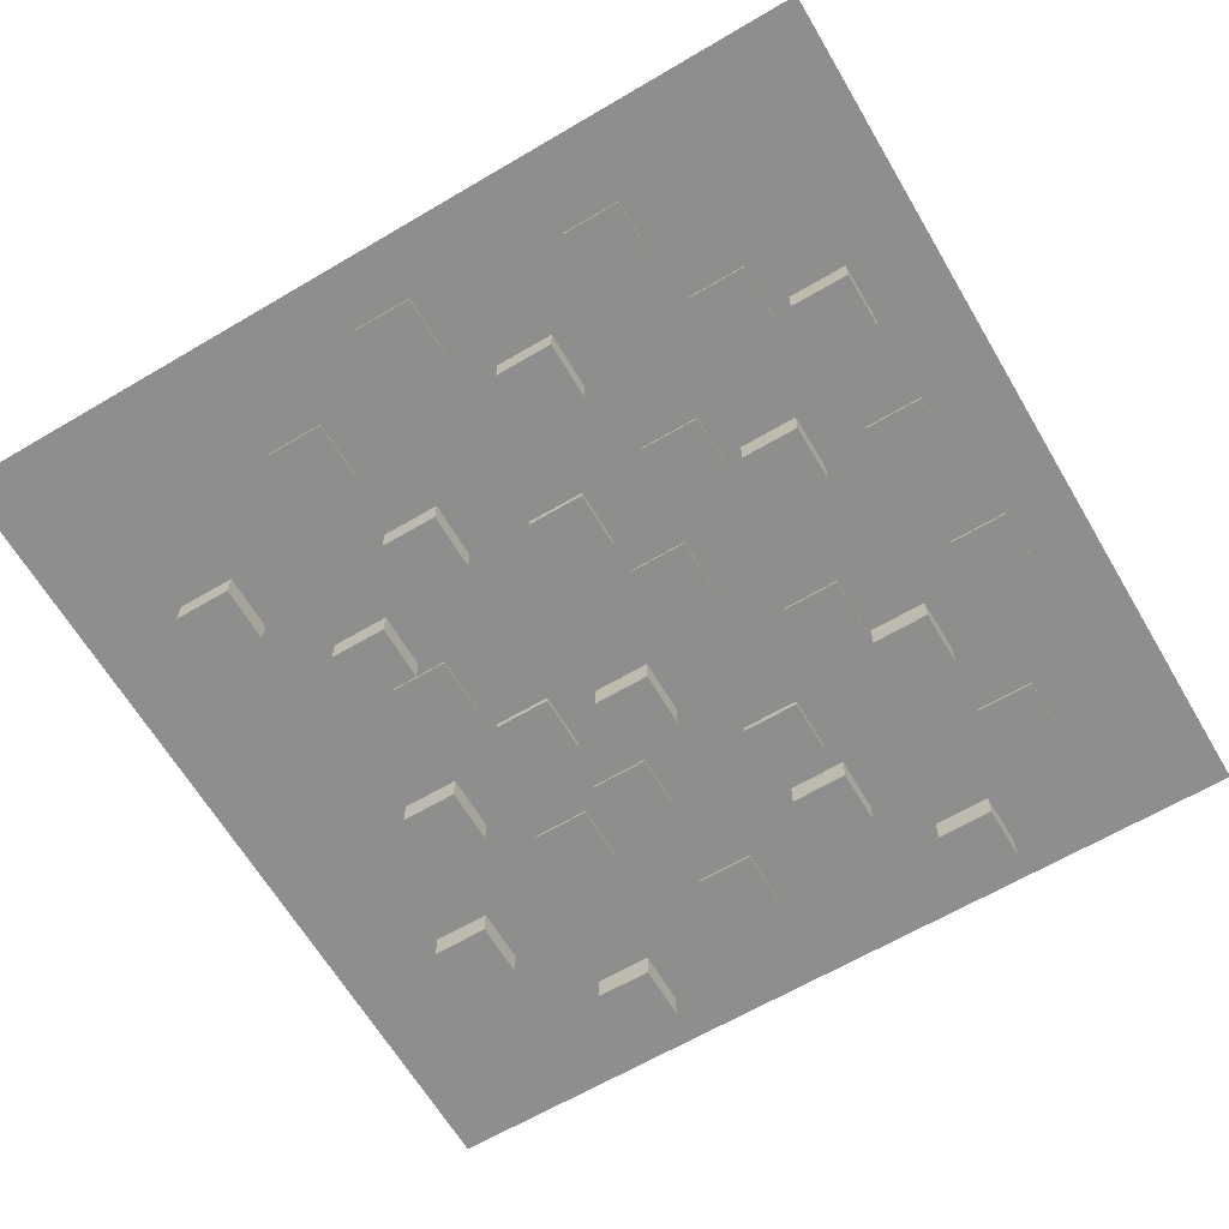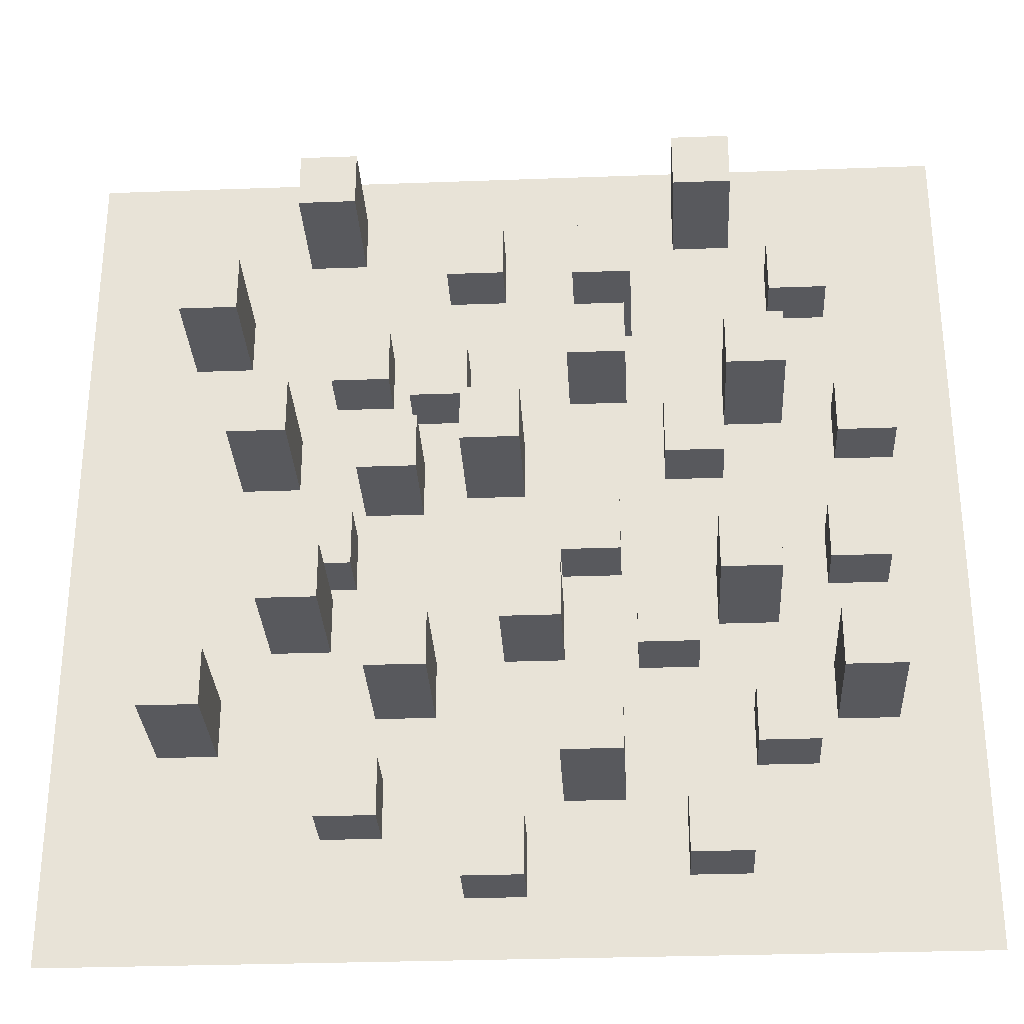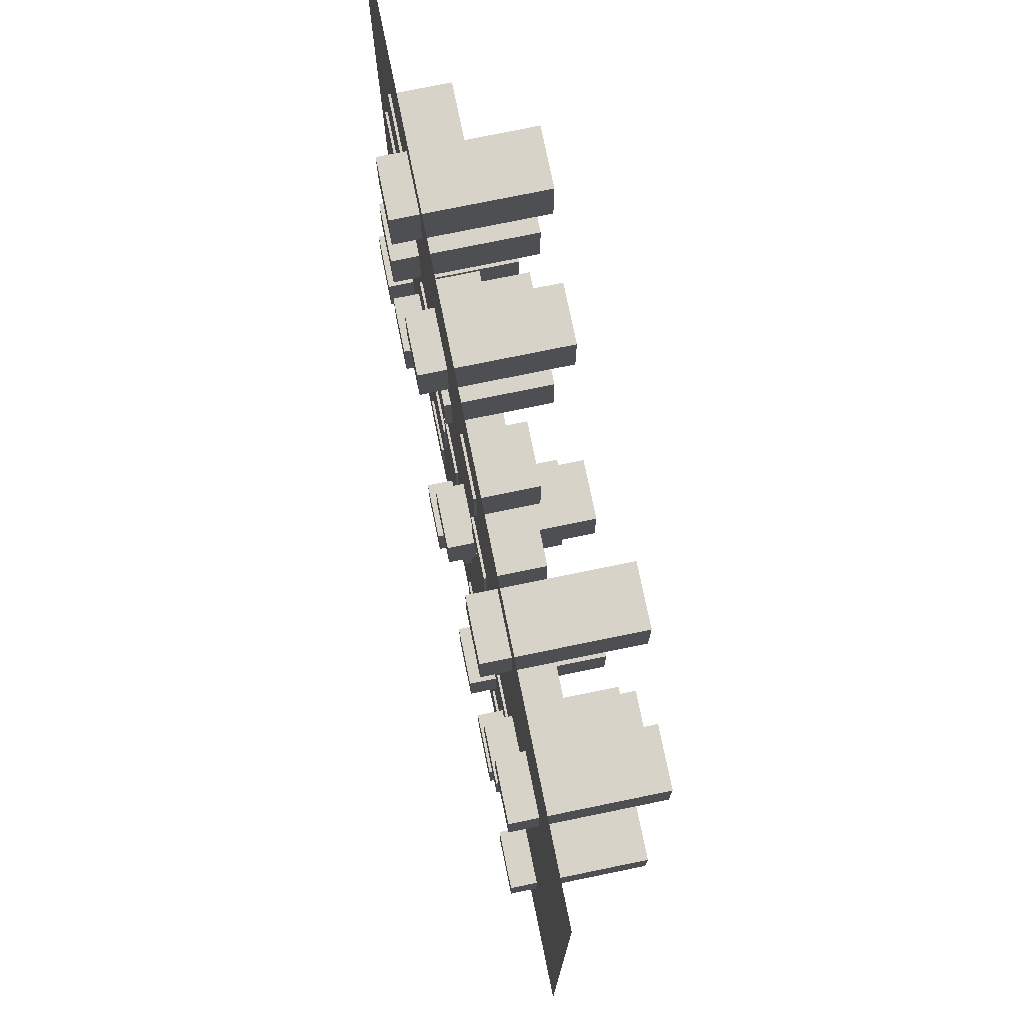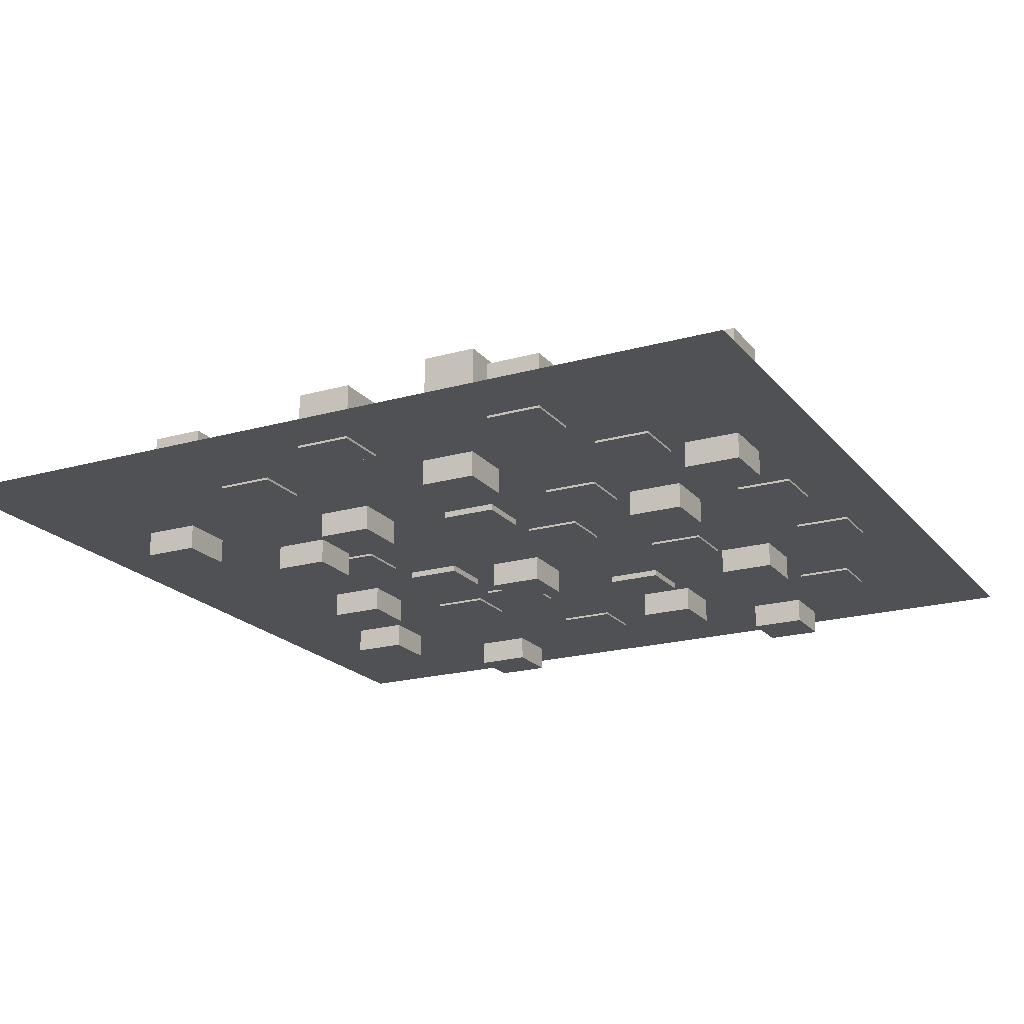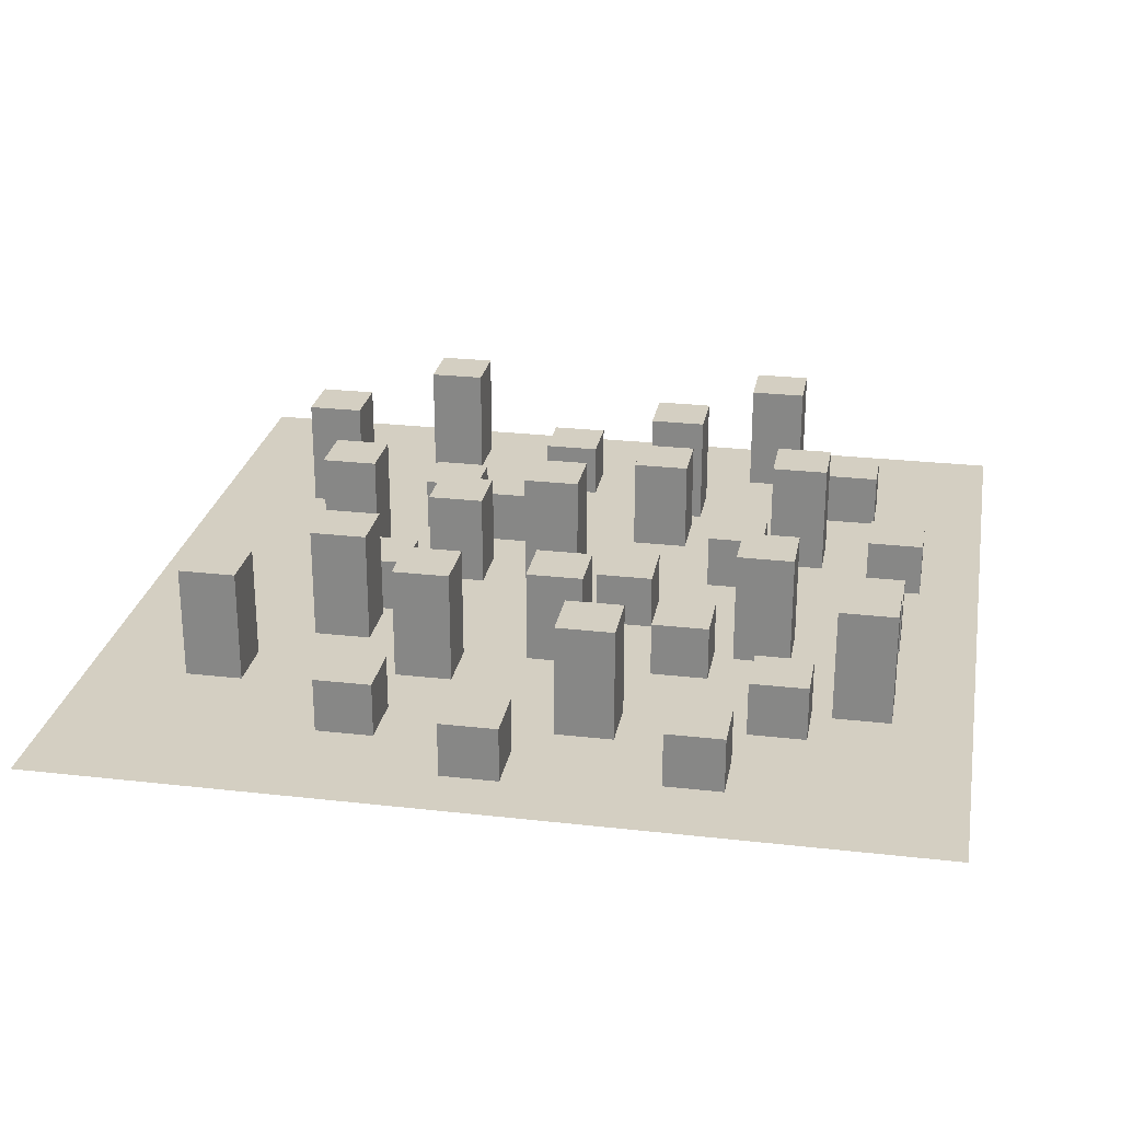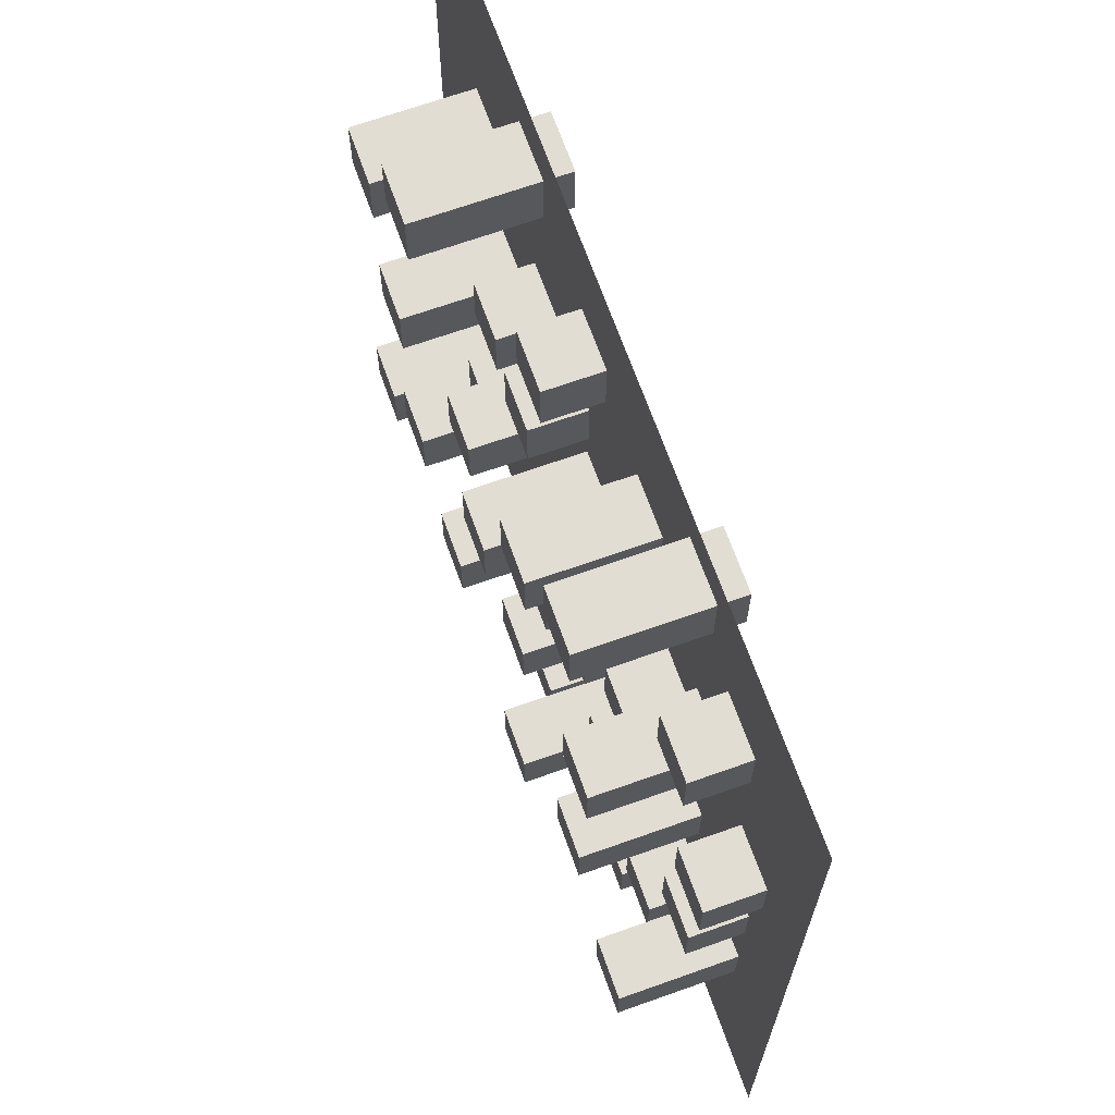
<metadata>
{"format":"obj","ext":"obj","renderer":"f3d","projection":"perspective","resolution":1024,"background":"white","views":[{"elev":-64.8,"azim":-149.4,"up":"+Y"},{"elev":-30.2,"azim":-176.9,"up":"+Z"},{"elev":75.8,"azim":78.4,"up":"+Z"},{"elev":-20.0,"azim":-152.5,"up":"+Y"},{"elev":25.8,"azim":-169.7,"up":"+Y"},{"elev":68.2,"azim":-109.6,"up":"+Z"}]}
</metadata>
<code>
o Cubo.012
v 0.3286 -0.2272 -4.876
v 0.3286 3.285 -4.876
v 0.3286 -0.2272 -2.876
v 0.3286 3.285 -2.876
v -1.671 -0.2272 -4.876
v -1.671 3.285 -4.876
v -1.671 -0.2272 -2.876
v -1.671 3.285 -2.876
v -15.26 0 15.26
v 15.26 0 15.26
v -15.26 0 -15.26
v 15.26 0 -15.26
v 4.277 -0.08092 7.265
v 4.277 1.919 7.265
v 4.277 -0.08092 5.265
v 4.277 1.919 5.265
v 6.277 -0.08092 7.265
v 6.277 1.919 7.265
v 6.277 -0.08092 5.265
v 6.277 1.919 5.265
v 7.471 -0.9199 4
v 7.471 3.977 4
v 7.471 -0.9199 2
v 7.471 3.977 2
v 9.471 -0.9199 4
v 9.471 3.977 4
v 9.471 -0.9199 2
v 9.471 3.977 2
v -7.23 -0.08092 2.036
v -7.23 1.919 2.036
v -5.23 -0.08092 2.036
v -5.23 1.919 2.036
v -7.23 -0.08092 4.036
v -7.23 1.919 4.036
v -5.23 -0.08092 4.036
v -5.23 1.919 4.036
v -3.966 -0.2272 5.229
v -3.966 3.285 5.229
v -1.966 -0.2272 5.229
v -1.966 3.285 5.229
v -3.966 -0.2272 7.229
v -3.966 3.285 7.229
v -1.966 -0.2272 7.229
v -1.966 3.285 7.229
v -3.637 -0.08092 -1.703
v -3.637 1.919 -1.703
v -1.637 -0.08092 -1.703
v -1.637 1.919 -1.703
v -3.637 -0.08092 0.2967
v -3.637 1.919 0.2967
v -1.637 -0.08092 0.2967
v -1.637 1.919 0.2967
v -0.3721 -0.9199 1.49
v -0.3721 3.977 1.49
v 1.628 -0.9199 1.49
v 1.628 3.977 1.49
v -0.3721 -0.9199 3.49
v -0.3721 3.977 3.49
v 1.628 -0.9199 3.49
v 1.628 3.977 3.49
v -1.601 -0.9199 -9.946
v -1.601 3.977 -9.946
v -1.601 -0.9199 -7.946
v -1.601 3.977 -7.946
v -3.601 -0.9199 -9.946
v -3.601 3.977 -9.946
v -3.601 -0.9199 -7.946
v -3.601 3.977 -7.946
v 1.593 -0.08092 -13.21
v 1.593 1.919 -13.21
v 1.593 -0.08092 -11.21
v 1.593 1.919 -11.21
v -0.4075 -0.08092 -13.21
v -0.4075 1.919 -13.21
v -0.4075 -0.08092 -11.21
v -0.4075 1.919 -11.21
v -9.349 -0.9199 4.196
v -9.349 3.977 4.196
v -7.349 -0.9199 4.196
v -7.349 3.977 4.196
v -9.349 -0.9199 6.196
v -9.349 3.977 6.196
v -7.349 -0.9199 6.196
v -7.349 3.977 6.196
v -10.58 -0.9199 -7.24
v -10.58 3.977 -7.24
v -10.58 -0.9199 -5.24
v -10.58 3.977 -5.24
v -12.58 -0.9199 -7.24
v -12.58 3.977 -7.24
v -12.58 -0.9199 -5.24
v -12.58 3.977 -5.24
v 4.598 -0.9199 -4.876
v 4.598 3.977 -4.876
v 2.598 -0.9199 -4.876
v 2.598 3.977 -4.876
v 4.598 -0.9199 -6.876
v 4.598 3.977 -6.876
v 2.598 -0.9199 -6.876
v 2.598 3.977 -6.876
v -6.839 -0.9199 -3.647
v -6.839 3.977 -3.647
v -6.839 -0.9199 -1.647
v -6.839 3.977 -1.647
v -8.839 -0.9199 -3.647
v -8.839 3.977 -3.647
v -8.839 -0.9199 -1.647
v -8.839 3.977 -1.647
v 8.172 -0.9199 -2.366
v 8.172 3.977 -2.366
v 6.172 -0.9199 -2.366
v 6.172 3.977 -2.366
v 8.172 -0.9199 -4.366
v 8.172 3.977 -4.366
v 6.172 -0.9199 -4.366
v 6.172 3.977 -4.366
v 9.401 -0.9199 9.071
v 9.401 3.977 9.071
v 9.401 -0.9199 7.071
v 9.401 3.977 7.071
v 11.4 -0.9199 9.071
v 11.4 3.977 9.071
v 11.4 -0.9199 7.071
v 11.4 3.977 7.071
v 11.77 -0.9199 -6.105
v 11.77 3.977 -6.105
v 9.765 -0.9199 -6.105
v 9.765 3.977 -6.105
v 11.77 -0.9199 -8.105
v 11.77 3.977 -8.105
v 9.765 -0.9199 -8.105
v 9.765 3.977 -8.105
v -13.1 -0.08092 2.683
v -13.1 1.919 2.683
v -11.1 -0.08092 2.683
v -11.1 1.919 2.683
v -13.1 -0.08092 4.683
v -13.1 1.919 4.683
v -11.1 -0.08092 4.683
v -11.1 1.919 4.683
v -7.871 -0.08092 -8.824
v -7.871 1.919 -8.824
v -7.871 -0.08092 -6.824
v -7.871 1.919 -6.824
v -9.871 -0.08092 -8.824
v -9.871 1.919 -8.824
v -9.871 -0.08092 -6.824
v -9.871 1.919 -6.824
v 7.376 -0.08092 -0.001493
v 7.376 1.919 -0.001493
v 5.376 -0.08092 -0.001494
v 5.376 1.919 -0.001494
v 7.376 -0.08092 -2.001
v 7.376 1.919 -2.001
v 5.376 -0.08092 -2.001
v 5.376 1.919 -2.001
v -4.132 -0.08092 -5.231
v -4.132 1.919 -5.231
v -4.132 -0.08092 -3.231
v -4.132 1.919 -3.231
v -6.132 -0.08092 -5.231
v -6.132 1.919 -5.231
v -6.132 -0.08092 -3.231
v -6.132 1.919 -3.231
v -7.805 -0.9199 11.81
v -7.805 3.977 11.81
v -5.805 -0.9199 11.81
v -5.805 3.977 11.81
v -7.805 -0.9199 13.81
v -7.805 3.977 13.81
v -5.805 -0.9199 13.81
v -5.805 3.977 13.81
v -11.07 -0.08092 8.618
v -11.07 1.919 8.618
v -9.069 -0.08092 8.618
v -9.069 1.919 8.618
v -11.07 -0.08092 10.62
v -11.07 1.919 10.62
v -9.069 -0.08092 10.62
v -9.069 1.919 10.62
v -4.212 -0.9199 8.072
v -4.212 3.977 8.072
v -2.212 -0.9199 8.072
v -2.212 3.977 8.072
v -4.212 -0.9199 10.07
v -4.212 3.977 10.07
v -2.212 -0.9199 10.07
v -2.212 3.977 10.07
v 3.536 -0.08092 6.581
v 3.536 1.919 6.581
v 1.536 -0.08092 6.581
v 1.536 1.919 6.581
v 3.536 -0.08092 4.581
v 3.536 1.919 4.581
v 1.536 -0.08092 4.581
v 1.536 1.919 4.581
v 0.3007 -0.08092 11.65
v 0.3007 1.919 11.65
v 0.3007 -0.08092 9.653
v 0.3007 1.919 9.653
v 2.301 -0.08092 11.65
v 2.301 1.919 11.65
v 2.301 -0.08092 9.653
v 2.301 1.919 9.653
v 5.424 -0.9199 13.46
v 5.424 3.977 13.46
v 5.424 -0.9199 11.46
v 5.424 3.977 11.46
v 7.424 -0.9199 13.46
v 7.424 3.977 13.46
v 7.424 -0.9199 11.46
v 7.424 3.977 11.46
v 4.277 -0.08092 -9.122
v 4.277 1.919 -9.122
v 4.277 -0.08092 -11.12
v 4.277 1.919 -11.12
v 6.277 -0.08092 -9.122
v 6.277 1.919 -9.122
v 6.277 -0.08092 -11.12
v 6.277 1.919 -11.12
v -5.571 -0.08092 -12.57
v -5.571 1.919 -12.57
v -5.571 -0.08092 -10.57
v -5.571 1.919 -10.57
v -7.571 -0.08092 -12.57
v -7.571 1.919 -12.57
v -7.571 -0.08092 -10.57
v -7.571 1.919 -10.57
v -10.58 -0.08092 -2.214
v -10.58 1.919 -2.214
v -10.58 -0.08092 -0.2138
v -10.58 1.919 -0.2138
v -12.58 -0.08092 -2.214
v -12.58 1.919 -2.214
v -12.58 -0.08092 -0.2138
v -12.58 1.919 -0.2138
v 5.128 -0.2272 0.8834
v 5.128 3.285 0.8834
v 5.128 -0.2272 2.883
v 5.128 3.285 2.883
v 3.128 -0.2272 0.8834
v 3.128 3.285 0.8834
v 3.128 -0.2272 2.883
v 3.128 3.285 2.883
f 1 2 4 3
f 3 4 8 7
f 7 8 6 5
f 5 6 2 1
f 3 7 5 1
f 8 4 2 6
f 9 10 12 11
f 13 14 16 15
f 15 16 20 19
f 19 20 18 17
f 17 18 14 13
f 15 19 17 13
f 20 16 14 18
f 21 22 24 23
f 23 24 28 27
f 27 28 26 25
f 25 26 22 21
f 23 27 25 21
f 28 24 22 26
f 29 30 32 31
f 31 32 36 35
f 35 36 34 33
f 33 34 30 29
f 31 35 33 29
f 36 32 30 34
f 37 38 40 39
f 39 40 44 43
f 43 44 42 41
f 41 42 38 37
f 39 43 41 37
f 44 40 38 42
f 45 46 48 47
f 47 48 52 51
f 51 52 50 49
f 49 50 46 45
f 47 51 49 45
f 52 48 46 50
f 53 54 56 55
f 55 56 60 59
f 59 60 58 57
f 57 58 54 53
f 55 59 57 53
f 60 56 54 58
f 61 62 64 63
f 63 64 68 67
f 67 68 66 65
f 65 66 62 61
f 63 67 65 61
f 68 64 62 66
f 69 70 72 71
f 71 72 76 75
f 75 76 74 73
f 73 74 70 69
f 71 75 73 69
f 76 72 70 74
f 77 78 80 79
f 79 80 84 83
f 83 84 82 81
f 81 82 78 77
f 79 83 81 77
f 84 80 78 82
f 85 86 88 87
f 87 88 92 91
f 91 92 90 89
f 89 90 86 85
f 87 91 89 85
f 92 88 86 90
f 93 94 96 95
f 95 96 100 99
f 99 100 98 97
f 97 98 94 93
f 95 99 97 93
f 100 96 94 98
f 101 102 104 103
f 103 104 108 107
f 107 108 106 105
f 105 106 102 101
f 103 107 105 101
f 108 104 102 106
f 109 110 112 111
f 111 112 116 115
f 115 116 114 113
f 113 114 110 109
f 111 115 113 109
f 116 112 110 114
f 117 118 120 119
f 119 120 124 123
f 123 124 122 121
f 121 122 118 117
f 119 123 121 117
f 124 120 118 122
f 125 126 128 127
f 127 128 132 131
f 131 132 130 129
f 129 130 126 125
f 127 131 129 125
f 132 128 126 130
f 133 134 136 135
f 135 136 140 139
f 139 140 138 137
f 137 138 134 133
f 135 139 137 133
f 140 136 134 138
f 141 142 144 143
f 143 144 148 147
f 147 148 146 145
f 145 146 142 141
f 143 147 145 141
f 148 144 142 146
f 149 150 152 151
f 151 152 156 155
f 155 156 154 153
f 153 154 150 149
f 151 155 153 149
f 156 152 150 154
f 157 158 160 159
f 159 160 164 163
f 163 164 162 161
f 161 162 158 157
f 159 163 161 157
f 164 160 158 162
f 165 166 168 167
f 167 168 172 171
f 171 172 170 169
f 169 170 166 165
f 167 171 169 165
f 172 168 166 170
f 173 174 176 175
f 175 176 180 179
f 179 180 178 177
f 177 178 174 173
f 175 179 177 173
f 180 176 174 178
f 181 182 184 183
f 183 184 188 187
f 187 188 186 185
f 185 186 182 181
f 183 187 185 181
f 188 184 182 186
f 189 190 192 191
f 191 192 196 195
f 195 196 194 193
f 193 194 190 189
f 191 195 193 189
f 196 192 190 194
f 197 198 200 199
f 199 200 204 203
f 203 204 202 201
f 201 202 198 197
f 199 203 201 197
f 204 200 198 202
f 205 206 208 207
f 207 208 212 211
f 211 212 210 209
f 209 210 206 205
f 207 211 209 205
f 212 208 206 210
f 213 214 216 215
f 215 216 220 219
f 219 220 218 217
f 217 218 214 213
f 215 219 217 213
f 220 216 214 218
f 221 222 224 223
f 223 224 228 227
f 227 228 226 225
f 225 226 222 221
f 223 227 225 221
f 228 224 222 226
f 229 230 232 231
f 231 232 236 235
f 235 236 234 233
f 233 234 230 229
f 231 235 233 229
f 236 232 230 234
f 237 238 240 239
f 239 240 244 243
f 243 244 242 241
f 241 242 238 237
f 239 243 241 237
f 244 240 238 242

</code>
